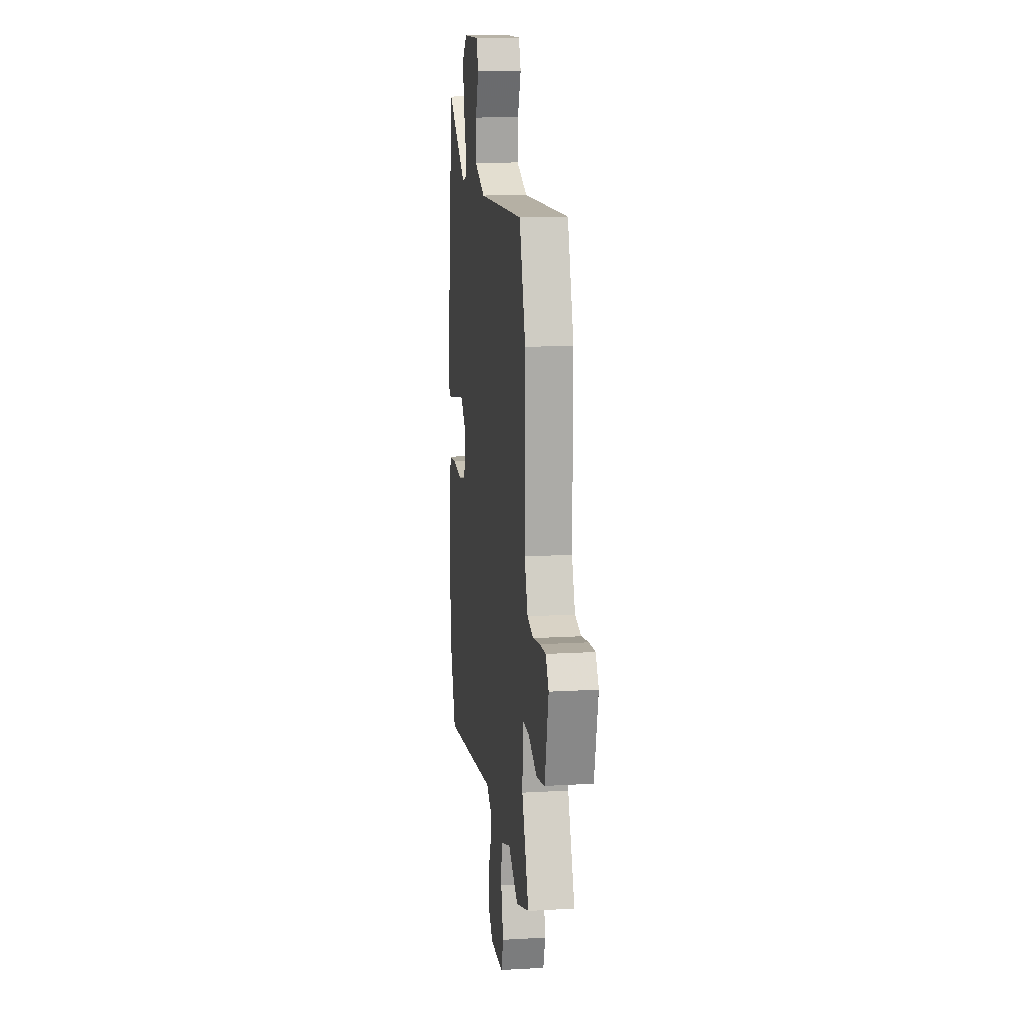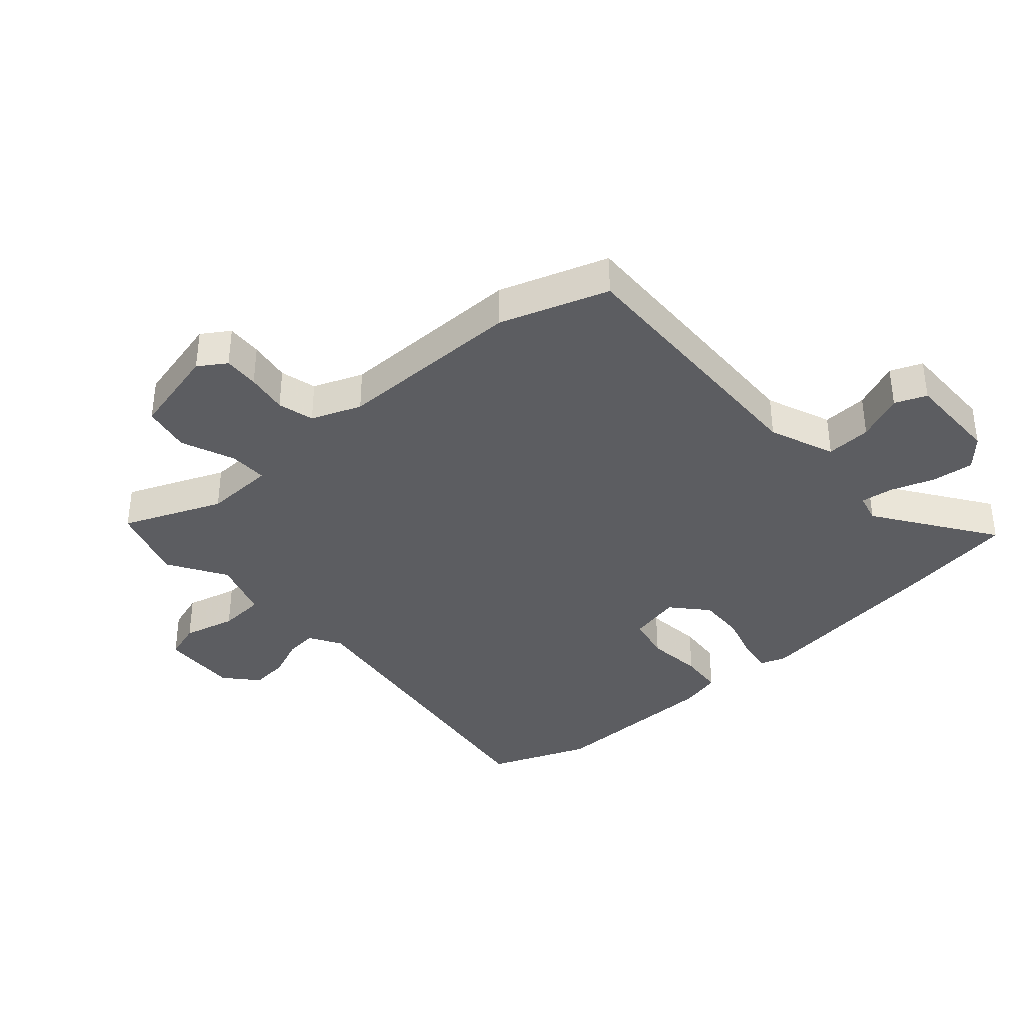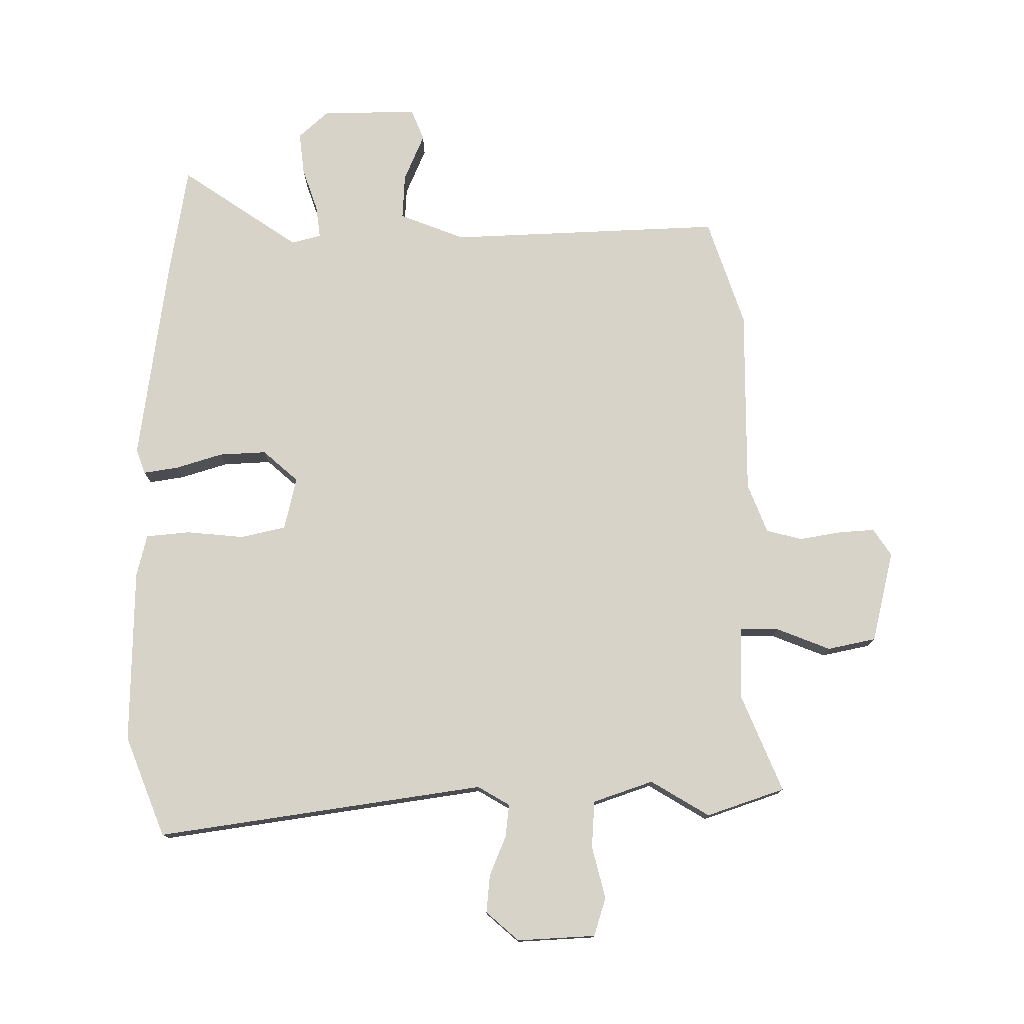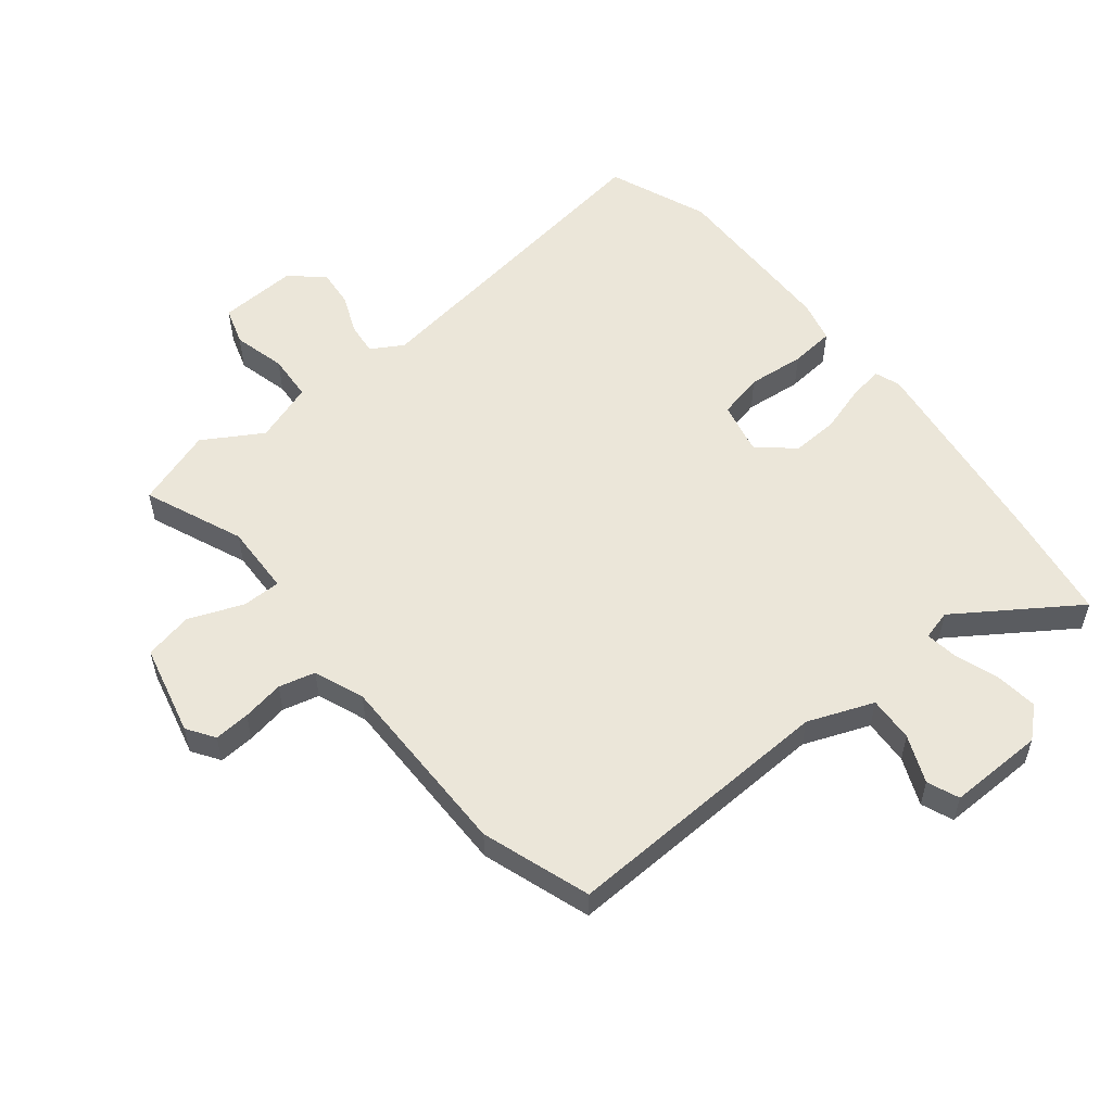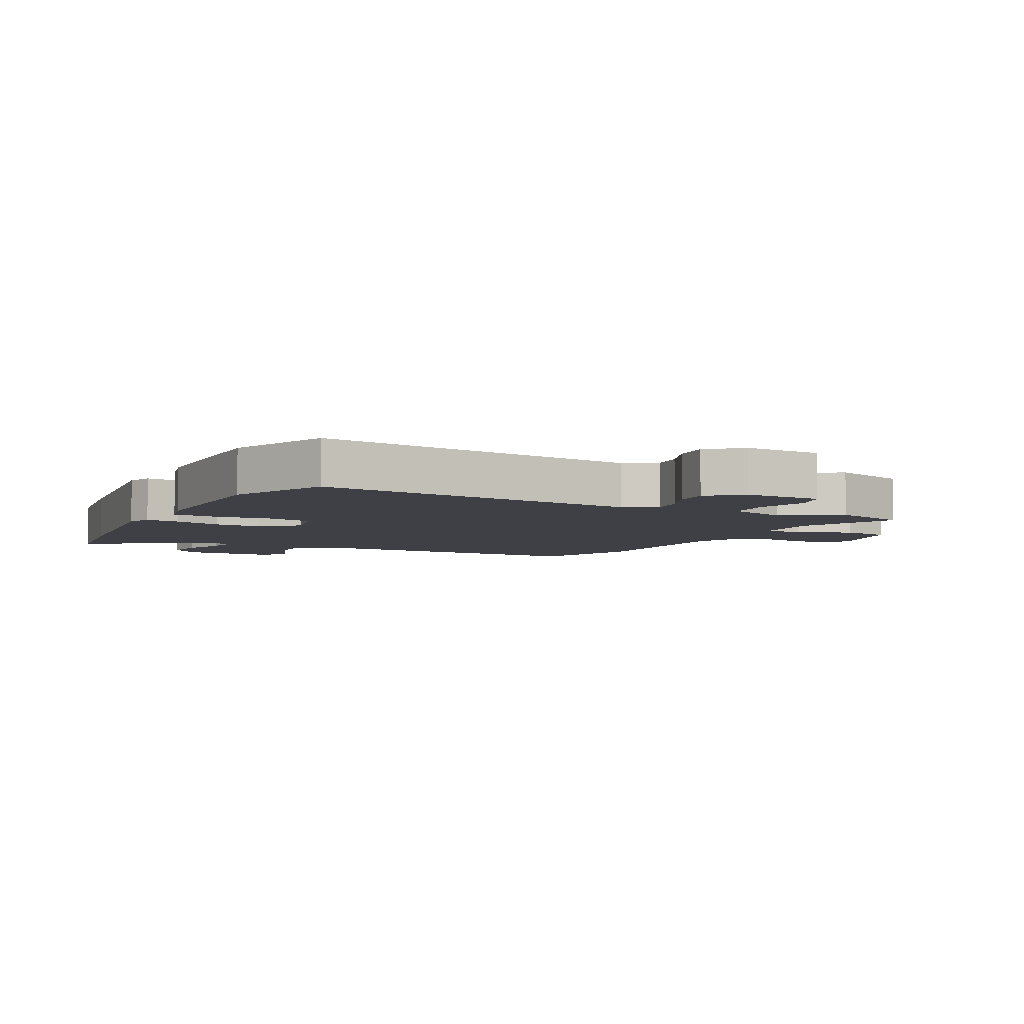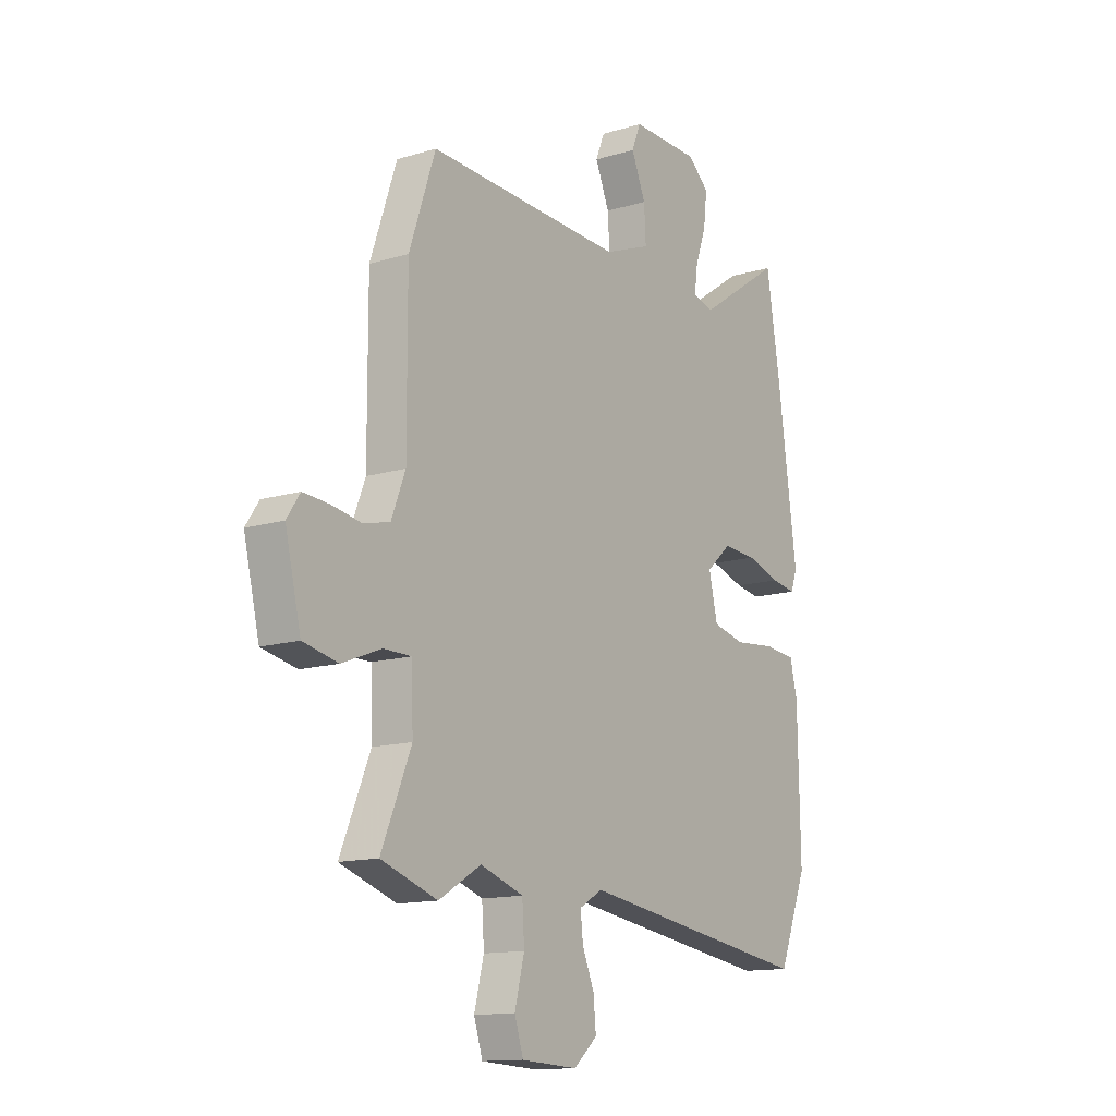
<metadata>
{"format":"obj","ext":"obj","renderer":"f3d","projection":"perspective","resolution":1024,"background":"white","views":[{"elev":14.0,"azim":-97.3,"up":"+Z"},{"elev":-36.8,"azim":-48.2,"up":"+Y"},{"elev":76.9,"azim":179.8,"up":"+Y"},{"elev":55.1,"azim":-38.8,"up":"+Y"},{"elev":-5.2,"azim":152.9,"up":"+Y"},{"elev":-13.5,"azim":-55.6,"up":"+Z"}]}
</metadata>
<code>
v -0.456 0.07 -0.515
v -0.585 0.07 -0.471
v -0.517 0.07 -0.308
v -0.521 0.07 -0.191
v -0.585 0.07 -0.191
v -0.674 0.07 -0.226
v -0.754 0.07 -0.209
v -0.79 0.07 -0.058
v -0.76 0.07 -0.013
v -0.701 0.07 -0.017
v -0.632 0.07 -0.029
v -0.572 0.07 -0.014
v -0.54 0.07 0.068
v -0.541 0.07 0.379
v -0.481 0.07 0.557
v -0.029 0.07 0.538
v 0.079 0.07 0.58
v 0.075 0.07 0.655
v 0.042 0.07 0.733
v 0.063 0.07 0.785
v 0.221 0.07 0.782
v 0.27 0.07 0.738
v 0.262 0.07 0.668
v 0.237 0.07 0.596
v 0.23 0.07 0.542
v 0.279 0.07 0.529
v 0.474 0.07 0.661
v 0.504 0.07 0.474
v 0.55 0.07 0.138
v 0.535 0.07 0.096
v 0.478 0.07 0.105
v 0.4 0.07 0.129
v 0.322 0.07 0.133
v 0.264 0.07 0.082
v 0.284 0.07 -0.005
v 0.359 0.07 -0.022
v 0.453 0.07 -0.013
v 0.526 0.07 -0.02
v 0.543 0.07 -0.089
v 0.548 0.07 -0.379
v 0.482 0.07 -0.545
v -0.06 0.07 -0.465
v -0.113 0.07 -0.496
v -0.107 0.07 -0.55
v -0.08 0.07 -0.615
v -0.074 0.07 -0.678
v -0.128 0.07 -0.725
v -0.257 0.07 -0.718
v -0.277 0.07 -0.655
v -0.255 0.07 -0.568
v -0.26 0.07 -0.491
v -0.359 0.07 -0.457
v -0.456 0 -0.515
v -0.585 0 -0.471
v -0.517 0 -0.308
v -0.521 0 -0.191
v -0.585 0 -0.191
v -0.674 0 -0.226
v -0.754 0 -0.209
v -0.79 0 -0.058
v -0.76 0 -0.013
v -0.701 0 -0.017
v -0.632 0 -0.029
v -0.572 0 -0.014
v -0.54 0 0.068
v -0.541 0 0.379
v -0.481 0 0.557
v -0.029 0 0.538
v 0.079 0 0.58
v 0.075 0 0.655
v 0.042 0 0.733
v 0.063 0 0.785
v 0.221 0 0.782
v 0.27 0 0.738
v 0.262 0 0.668
v 0.237 0 0.596
v 0.23 0 0.542
v 0.279 0 0.529
v 0.474 0 0.661
v 0.504 0 0.474
v 0.55 0 0.138
v 0.535 0 0.096
v 0.478 0 0.105
v 0.4 0 0.129
v 0.322 0 0.133
v 0.264 0 0.082
v 0.284 0 -0.005
v 0.359 0 -0.022
v 0.453 0 -0.013
v 0.526 0 -0.02
v 0.543 0 -0.089
v 0.548 0 -0.379
v 0.482 0 -0.545
v -0.06 0 -0.465
v -0.113 0 -0.496
v -0.107 0 -0.55
v -0.08 0 -0.615
v -0.074 0 -0.678
v -0.128 0 -0.725
v -0.257 0 -0.718
v -0.277 0 -0.655
v -0.255 0 -0.568
v -0.26 0 -0.491
v -0.359 0 -0.457
f 47 48 49 50
f 47 50 51
f 44 45 46 47
f 43 44 47 51
f 42 43 51 52
f 40 41 42
f 39 40 42 52
f 36 37 38 39
f 35 36 39 52
f 29 30 31 32
f 29 32 33
f 26 27 28 29
f 25 26 29 33
f 21 22 23 24
f 21 24 25
f 18 19 20 21
f 17 18 21 25
f 16 17 25 33
f 13 14 15 16
f 12 13 16 33
f 8 9 10 11
f 6 7 8 11
f 5 6 11 12
f 4 5 12 33
f 52 1 2 3
f 34 35 52 3
f 3 4 33 34
f 102 101 100 99
f 103 102 99
f 99 98 97 96
f 103 99 96 95
f 104 103 95 94
f 94 93 92
f 104 94 92 91
f 91 90 89 88
f 104 91 88 87
f 84 83 82 81
f 85 84 81
f 81 80 79 78
f 85 81 78 77
f 76 75 74 73
f 77 76 73
f 73 72 71 70
f 77 73 70 69
f 85 77 69 68
f 68 67 66 65
f 85 68 65 64
f 63 62 61 60
f 63 60 59 58
f 64 63 58 57
f 85 64 57 56
f 55 54 53 104
f 55 104 87 86
f 86 85 56 55
f 1 53 54 2
f 2 54 55 3
f 3 55 56 4
f 4 56 57 5
f 5 57 58 6
f 6 58 59 7
f 7 59 60 8
f 8 60 61 9
f 9 61 62 10
f 10 62 63 11
f 11 63 64 12
f 12 64 65 13
f 13 65 66 14
f 14 66 67 15
f 15 67 68 16
f 16 68 69 17
f 17 69 70 18
f 18 70 71 19
f 19 71 72 20
f 20 72 73 21
f 21 73 74 22
f 22 74 75 23
f 23 75 76 24
f 24 76 77 25
f 25 77 78 26
f 26 78 79 27
f 27 79 80 28
f 28 80 81 29
f 29 81 82 30
f 30 82 83 31
f 31 83 84 32
f 32 84 85 33
f 33 85 86 34
f 34 86 87 35
f 35 87 88 36
f 36 88 89 37
f 37 89 90 38
f 38 90 91 39
f 39 91 92 40
f 40 92 93 41
f 41 93 94 42
f 42 94 95 43
f 43 95 96 44
f 44 96 97 45
f 45 97 98 46
f 46 98 99 47
f 47 99 100 48
f 48 100 101 49
f 49 101 102 50
f 50 102 103 51
f 51 103 104 52
f 52 104 53 1

</code>
